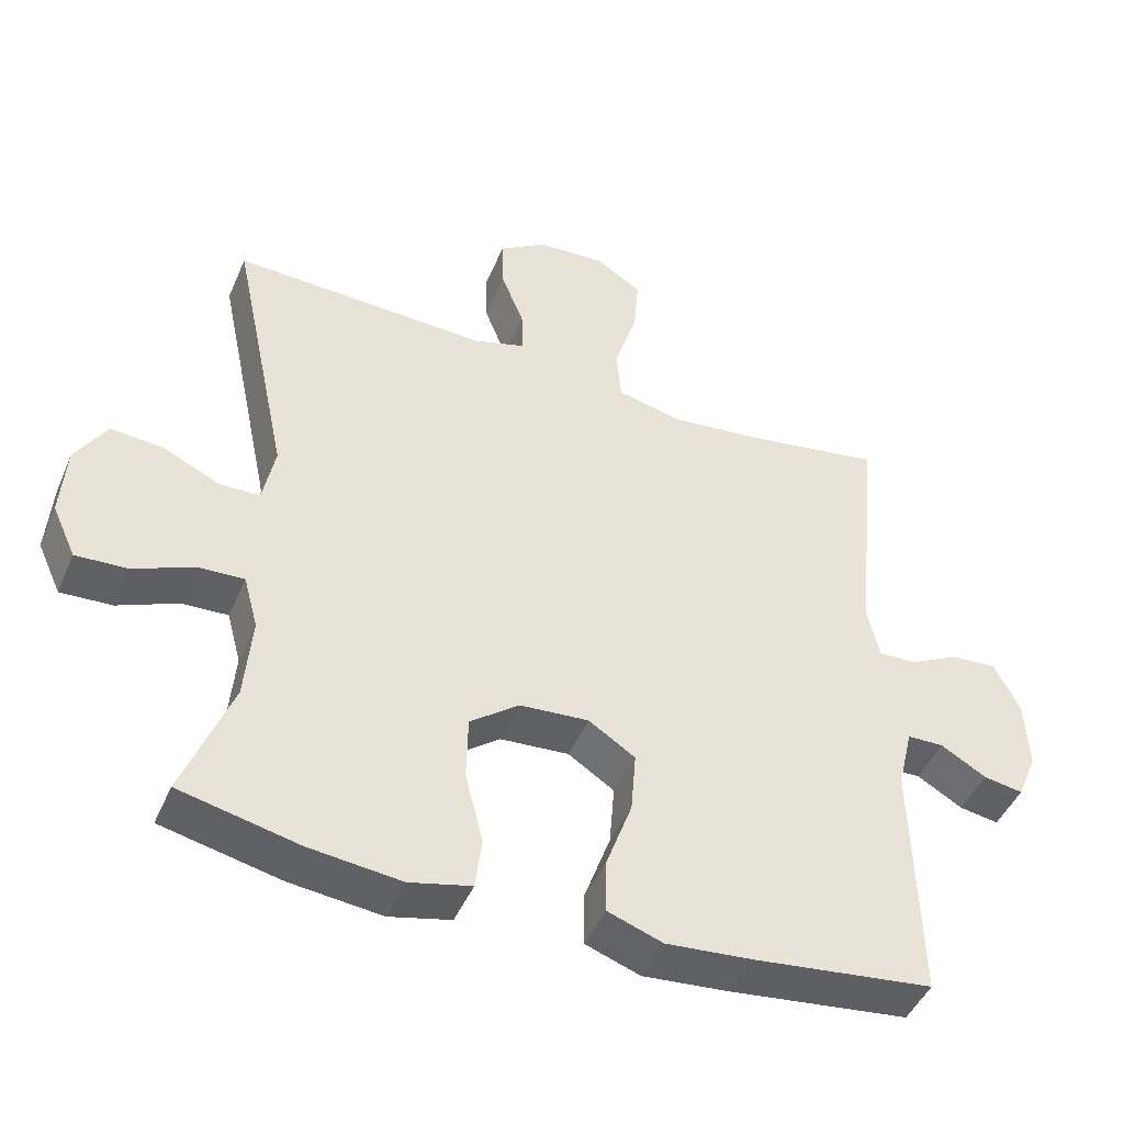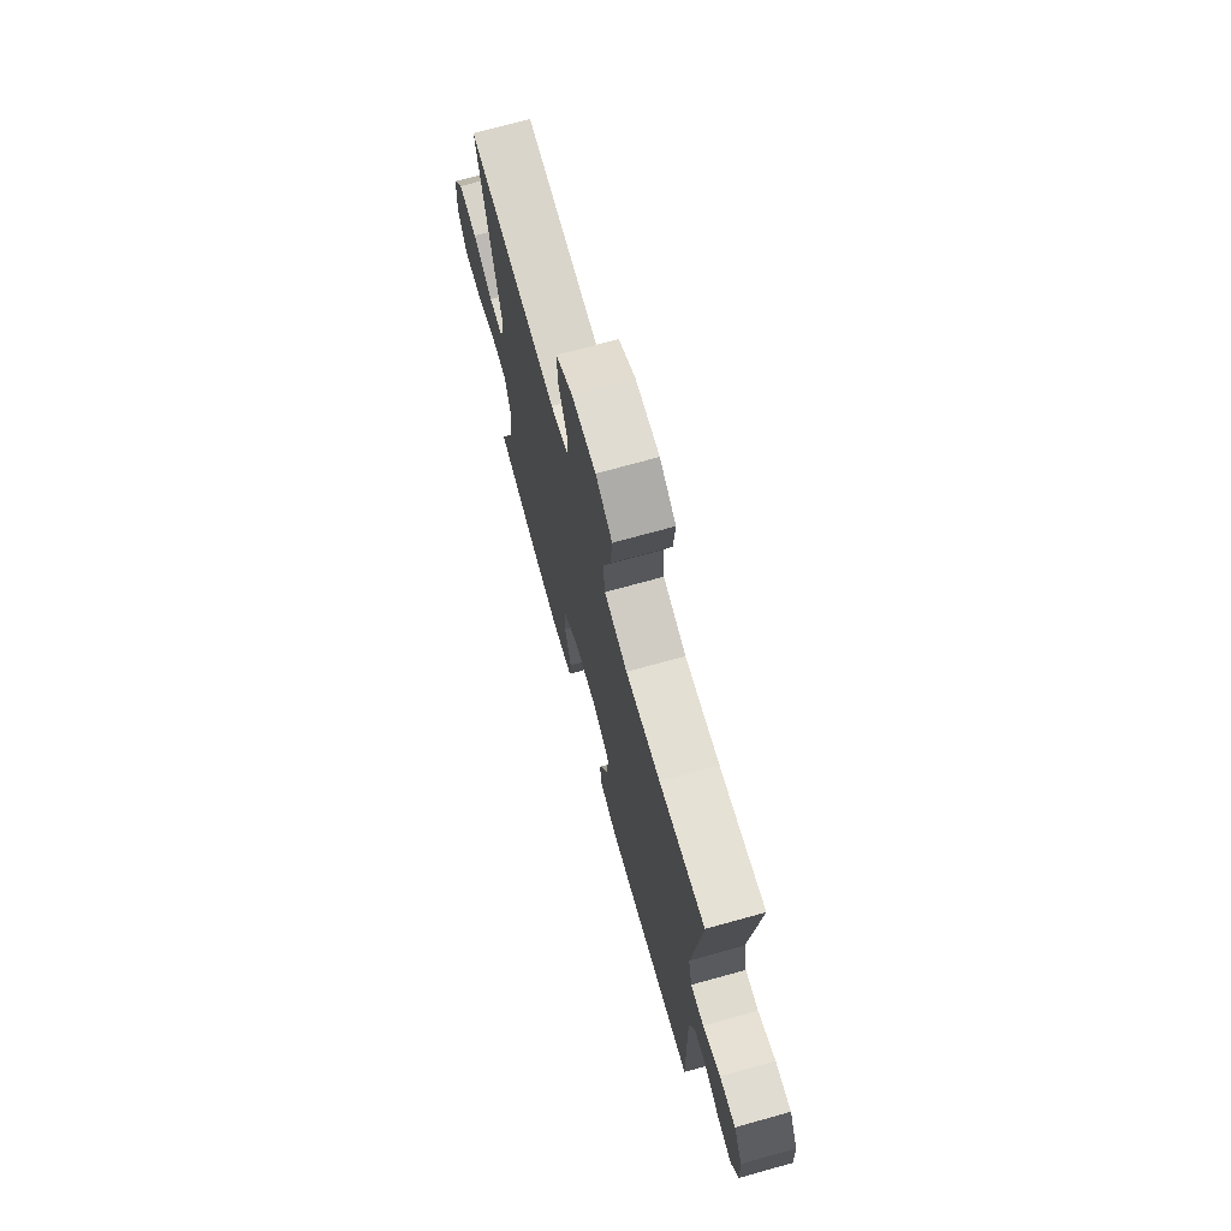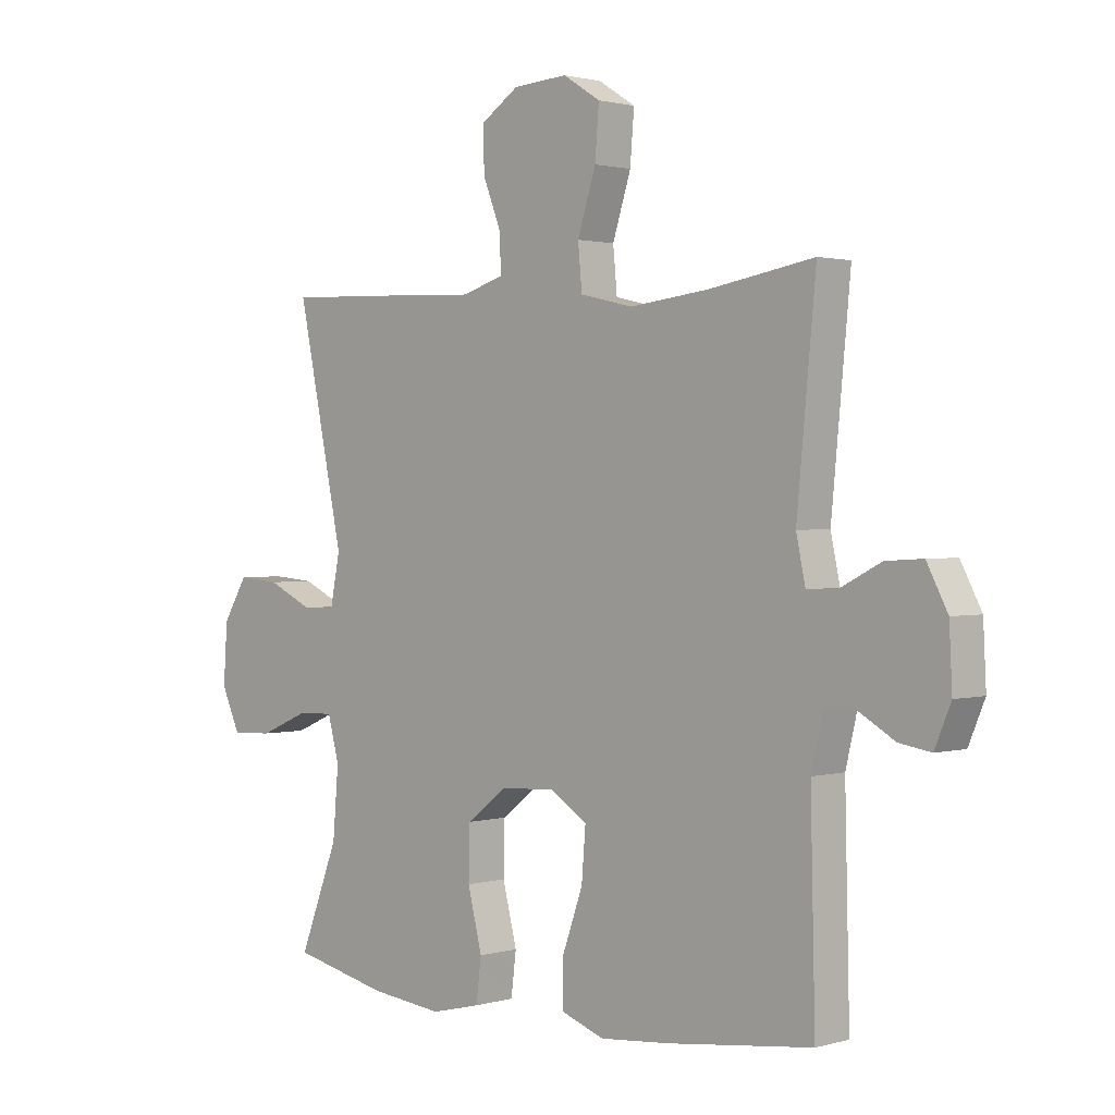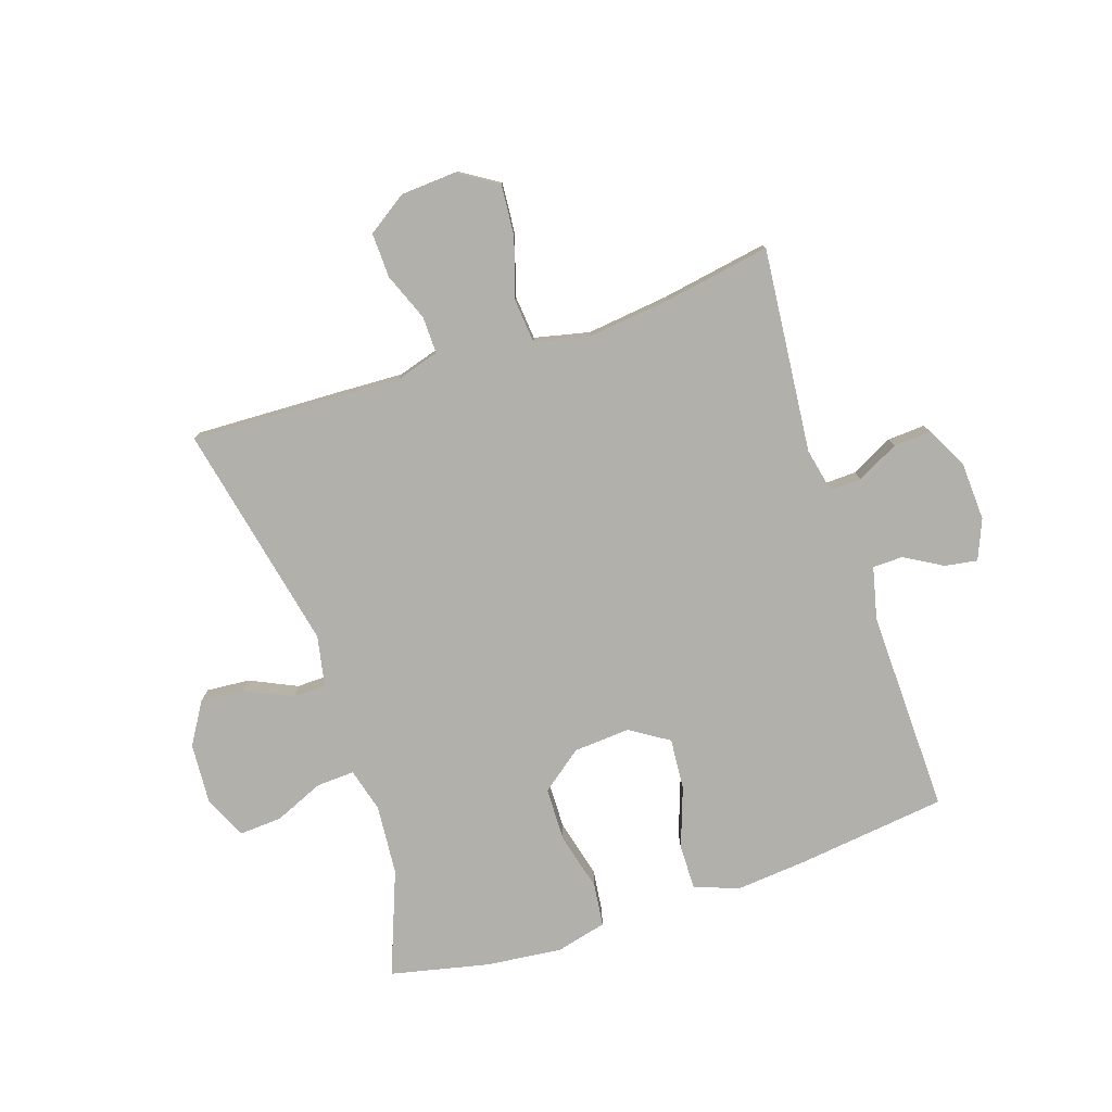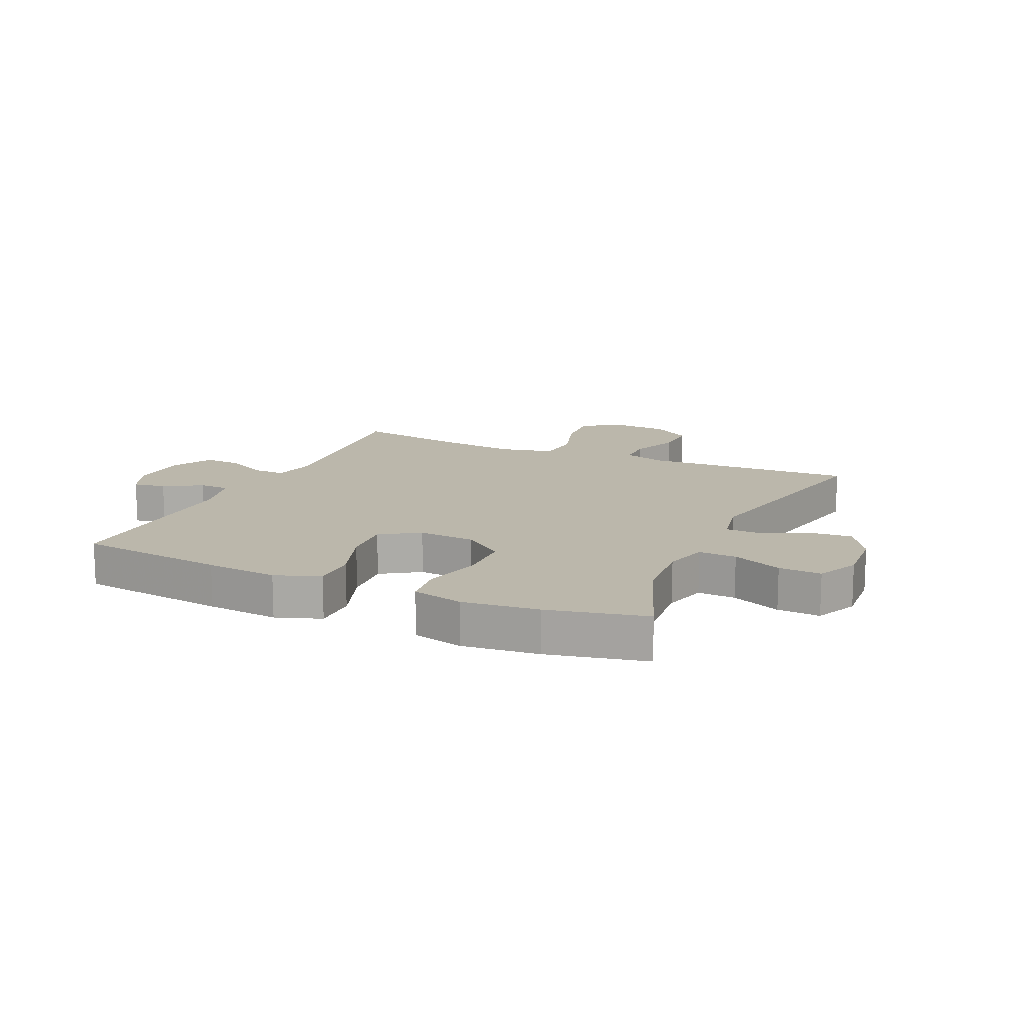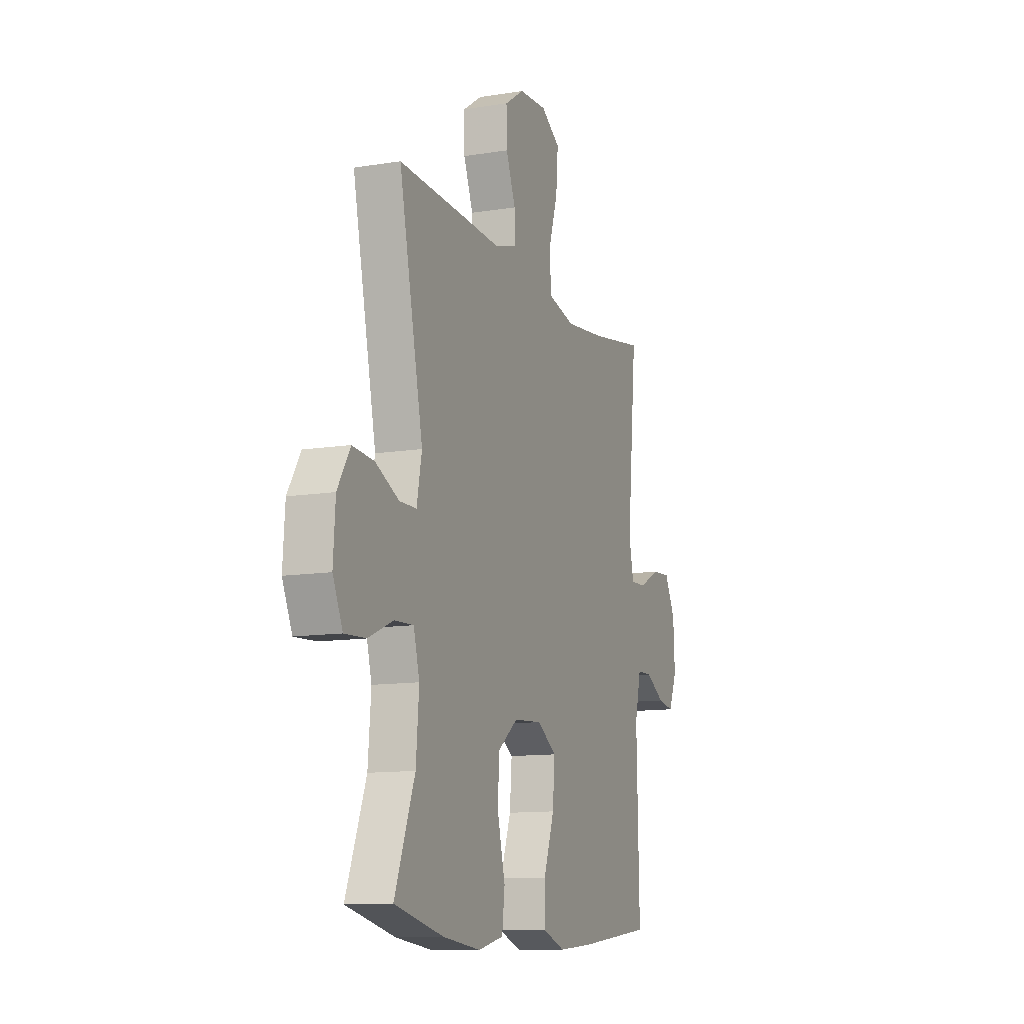
<metadata>
{"format":"obj","ext":"obj","renderer":"f3d","projection":"perspective","resolution":1024,"background":"white","views":[{"elev":-46.0,"azim":-22.5,"up":"+Z"},{"elev":72.3,"azim":74.5,"up":"+Z"},{"elev":1.4,"azim":44.5,"up":"+Z"},{"elev":-78.5,"azim":18.4,"up":"+Y"},{"elev":14.2,"azim":-155.6,"up":"+Y"},{"elev":-11.7,"azim":-68.7,"up":"+Z"}]}
</metadata>
<code>
v 0.5 0.07 0.5
v 0.467 0.07 0.156
v 0.483 0.07 0.081
v 0.536 0.07 0.083
v 0.606 0.07 0.119
v 0.67 0.07 0.123
v 0.706 0.07 0.054
v 0.711 0.07 -0.046
v 0.683 0.07 -0.113
v 0.628 0.07 -0.104
v 0.564 0.07 -0.067
v 0.513 0.07 -0.068
v 0.492 0.07 -0.156
v 0.5 0.07 -0.5
v 0.249 0.07 -0.531
v 0.128 0.07 -0.542
v 0.052 0.07 -0.515
v 0.053 0.07 -0.438
v 0.089 0.07 -0.337
v 0.096 0.07 -0.25
v 0.031 0.07 -0.208
v -0.065 0.07 -0.215
v -0.134 0.07 -0.268
v -0.136 0.07 -0.358
v -0.111 0.07 -0.457
v -0.12 0.07 -0.53
v -0.206 0.07 -0.551
v -0.334 0.07 -0.537
v -0.5 0.07 -0.5
v -0.432 0.07 -0.324
v -0.422 0.07 -0.205
v -0.442 0.07 -0.131
v -0.506 0.07 -0.134
v -0.59 0.07 -0.17
v -0.662 0.07 -0.174
v -0.695 0.07 -0.102
v -0.688 0.07 0.001
v -0.645 0.07 0.071
v -0.572 0.07 0.065
v -0.493 0.07 0.028
v -0.436 0.07 0.029
v -0.419 0.07 0.115
v -0.5 0.07 0.5
v -0.257 0.07 0.491
v -0.143 0.07 0.486
v -0.07 0.07 0.508
v -0.071 0.07 0.57
v -0.103 0.07 0.651
v -0.105 0.07 0.726
v -0.039 0.07 0.77
v 0.056 0.07 0.776
v 0.121 0.07 0.735
v 0.114 0.07 0.649
v 0.082 0.07 0.549
v 0.089 0.07 0.474
v 0.181 0.07 0.453
v 0.319 0.07 0.469
v 0.5 0 0.5
v 0.467 0 0.156
v 0.483 0 0.081
v 0.536 0 0.083
v 0.606 0 0.119
v 0.67 0 0.123
v 0.706 0 0.054
v 0.711 0 -0.046
v 0.683 0 -0.113
v 0.628 0 -0.104
v 0.564 0 -0.067
v 0.513 0 -0.068
v 0.492 0 -0.156
v 0.5 0 -0.5
v 0.249 0 -0.531
v 0.128 0 -0.542
v 0.052 0 -0.515
v 0.053 0 -0.438
v 0.089 0 -0.337
v 0.096 0 -0.25
v 0.031 0 -0.208
v -0.065 0 -0.215
v -0.134 0 -0.268
v -0.136 0 -0.358
v -0.111 0 -0.457
v -0.12 0 -0.53
v -0.206 0 -0.551
v -0.334 0 -0.537
v -0.5 0 -0.5
v -0.432 0 -0.324
v -0.422 0 -0.205
v -0.442 0 -0.131
v -0.506 0 -0.134
v -0.59 0 -0.17
v -0.662 0 -0.174
v -0.695 0 -0.102
v -0.688 0 0.001
v -0.645 0 0.071
v -0.572 0 0.065
v -0.493 0 0.028
v -0.436 0 0.029
v -0.419 0 0.115
v -0.5 0 0.5
v -0.257 0 0.491
v -0.143 0 0.486
v -0.07 0 0.508
v -0.071 0 0.57
v -0.103 0 0.651
v -0.105 0 0.726
v -0.039 0 0.77
v 0.056 0 0.776
v 0.121 0 0.735
v 0.114 0 0.649
v 0.082 0 0.549
v 0.089 0 0.474
v 0.181 0 0.453
v 0.319 0 0.469
f 51 52 53 54
f 51 54 55
f 50 51 55
f 47 48 49 50
f 46 47 50 55
f 45 46 55 56
f 42 43 44 45
f 41 42 45 56
f 37 38 39 40
f 37 40 41
f 36 37 41
f 33 34 35 36
f 32 33 36 41
f 31 32 41 56
f 27 28 29 30
f 24 25 26 27
f 23 24 27 30
f 22 23 30 31
f 16 17 18 19
f 16 19 20
f 13 14 15 16
f 12 13 16 20
f 8 9 10 11
f 8 11 12
f 7 8 12
f 4 5 6 7
f 3 4 7 12
f 2 3 12 20
f 57 1 2 20
f 21 22 31 56
f 20 21 56 57
f 111 110 109 108
f 112 111 108
f 112 108 107
f 107 106 105 104
f 112 107 104 103
f 113 112 103 102
f 102 101 100 99
f 113 102 99 98
f 97 96 95 94
f 98 97 94
f 98 94 93
f 93 92 91 90
f 98 93 90 89
f 113 98 89 88
f 87 86 85 84
f 84 83 82 81
f 87 84 81 80
f 88 87 80 79
f 76 75 74 73
f 77 76 73
f 73 72 71 70
f 77 73 70 69
f 68 67 66 65
f 69 68 65
f 69 65 64
f 64 63 62 61
f 69 64 61 60
f 77 69 60 59
f 77 59 58 114
f 113 88 79 78
f 114 113 78 77
f 1 58 59 2
f 2 59 60 3
f 3 60 61 4
f 4 61 62 5
f 5 62 63 6
f 6 63 64 7
f 7 64 65 8
f 8 65 66 9
f 9 66 67 10
f 10 67 68 11
f 11 68 69 12
f 12 69 70 13
f 13 70 71 14
f 14 71 72 15
f 15 72 73 16
f 16 73 74 17
f 17 74 75 18
f 18 75 76 19
f 19 76 77 20
f 20 77 78 21
f 21 78 79 22
f 22 79 80 23
f 23 80 81 24
f 24 81 82 25
f 25 82 83 26
f 26 83 84 27
f 27 84 85 28
f 28 85 86 29
f 29 86 87 30
f 30 87 88 31
f 31 88 89 32
f 32 89 90 33
f 33 90 91 34
f 34 91 92 35
f 35 92 93 36
f 36 93 94 37
f 37 94 95 38
f 38 95 96 39
f 39 96 97 40
f 40 97 98 41
f 41 98 99 42
f 42 99 100 43
f 43 100 101 44
f 44 101 102 45
f 45 102 103 46
f 46 103 104 47
f 47 104 105 48
f 48 105 106 49
f 49 106 107 50
f 50 107 108 51
f 51 108 109 52
f 52 109 110 53
f 53 110 111 54
f 54 111 112 55
f 55 112 113 56
f 56 113 114 57
f 57 114 58 1

</code>
